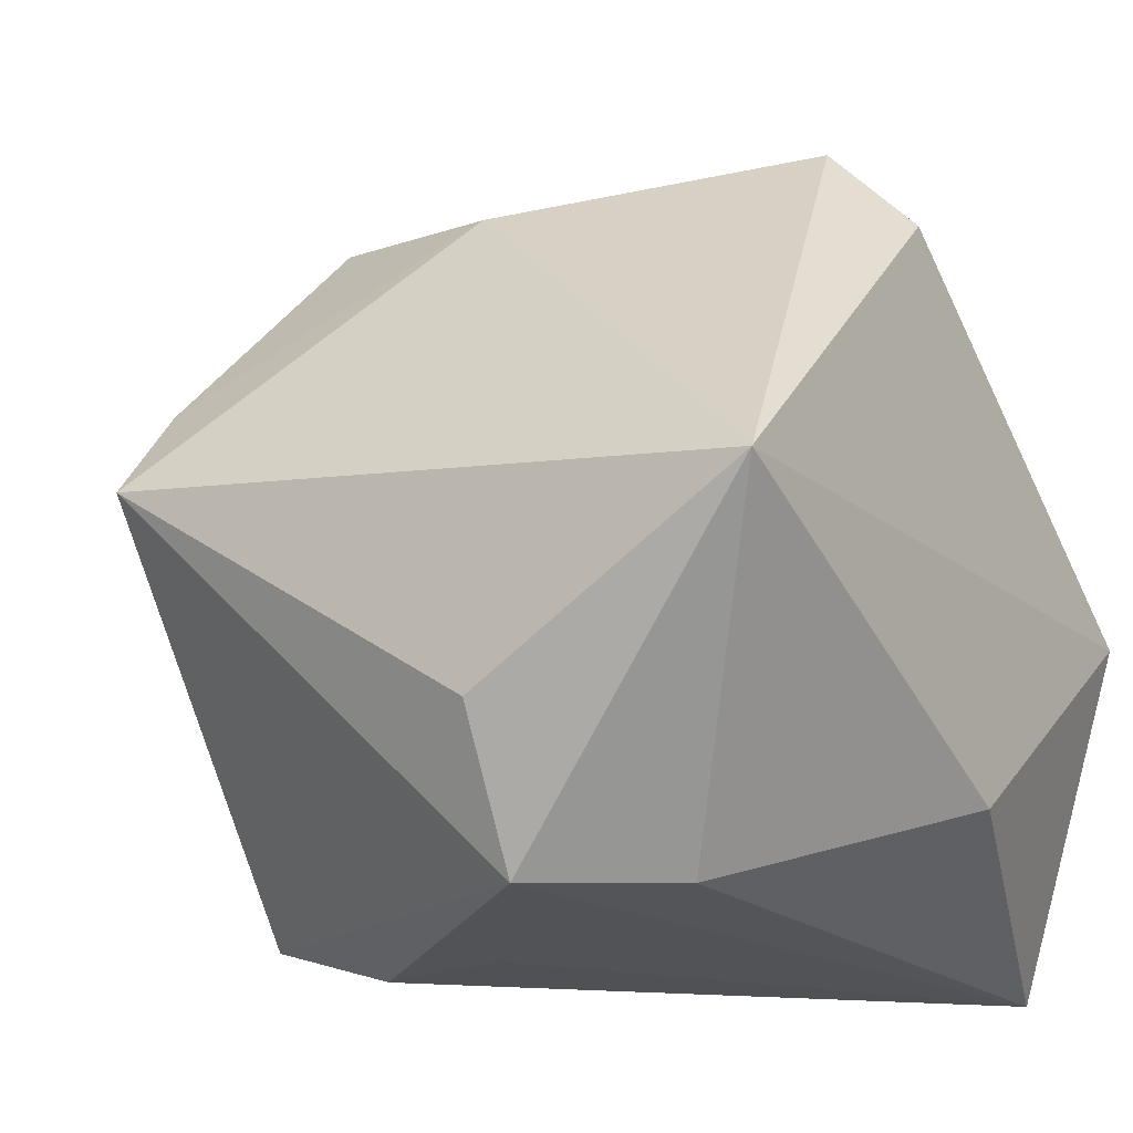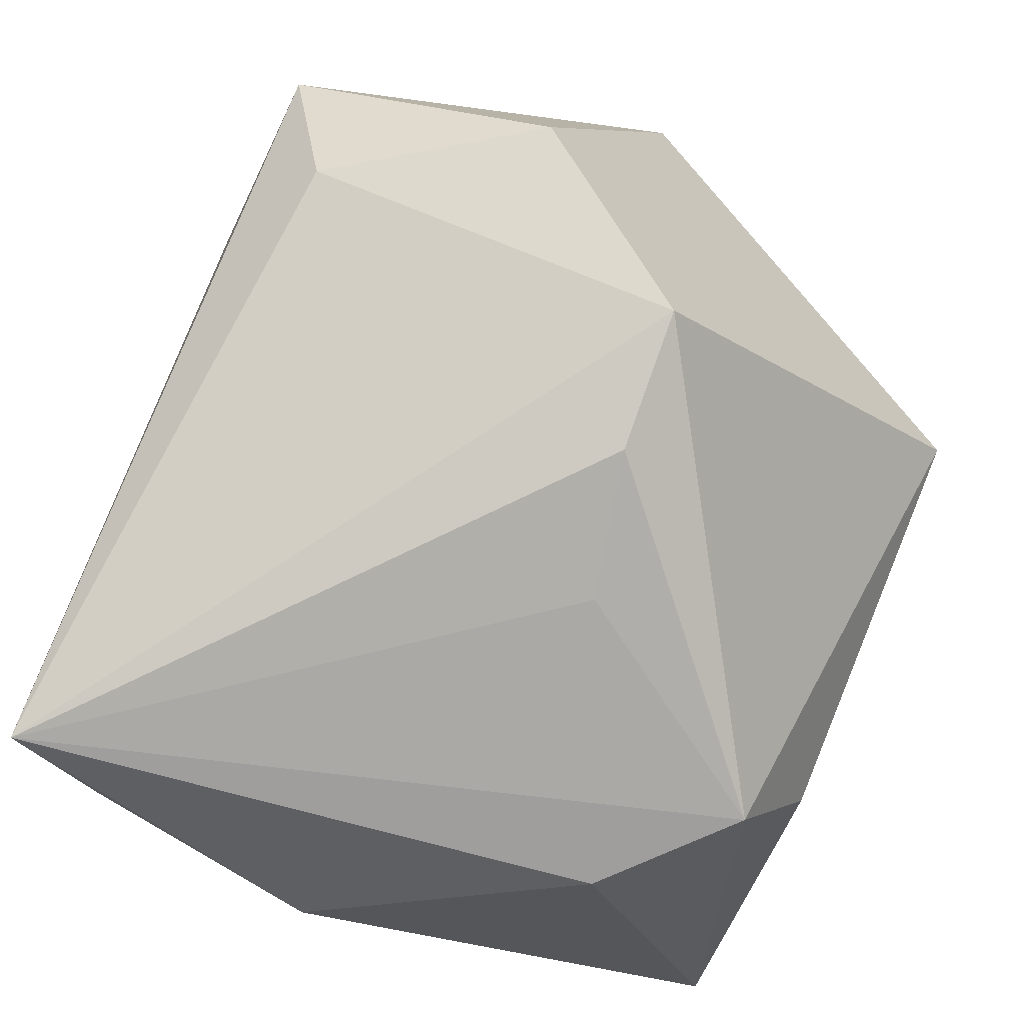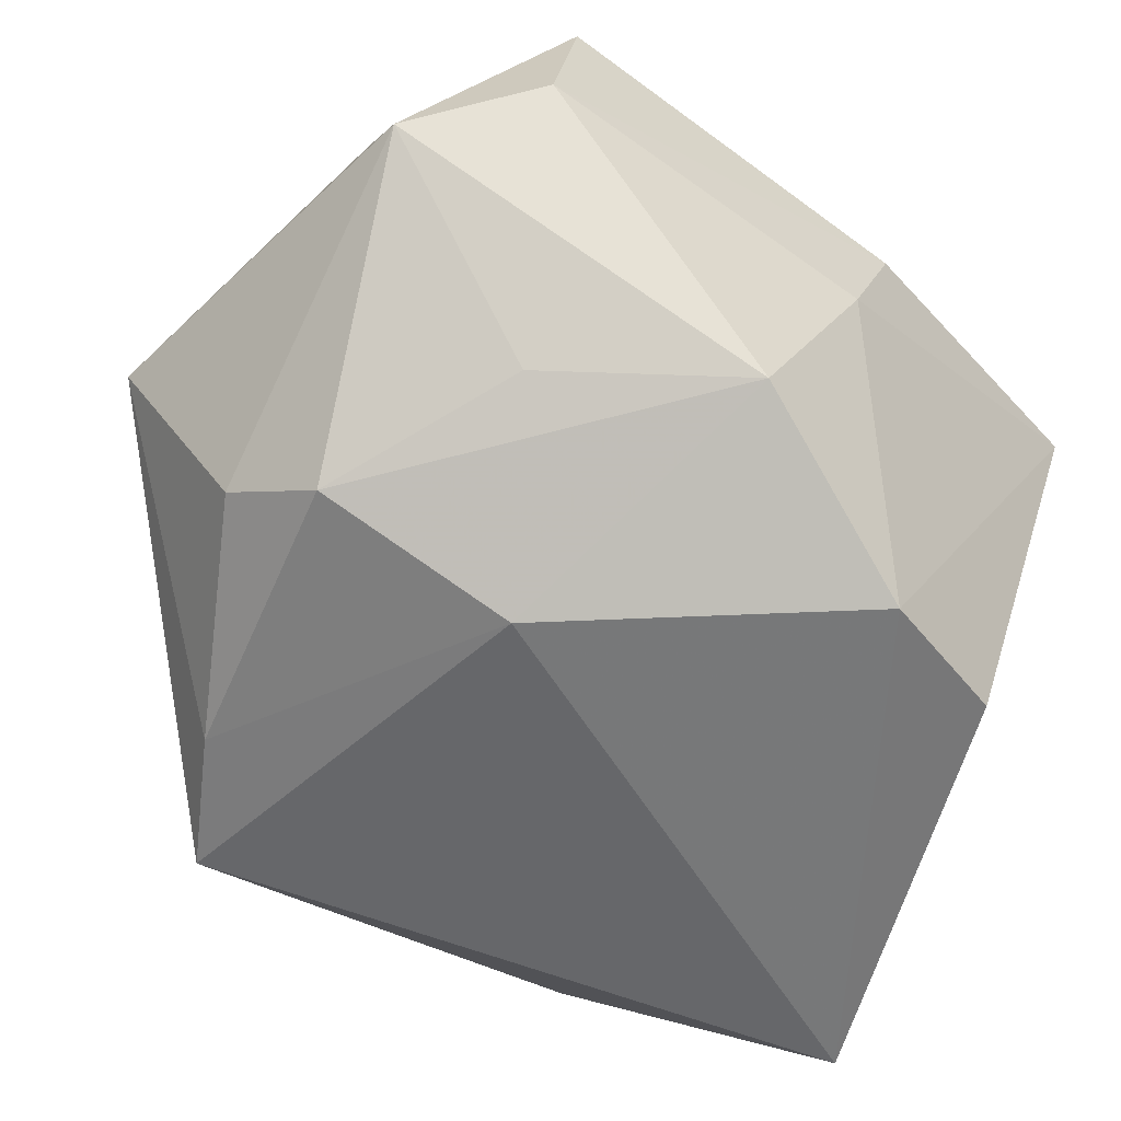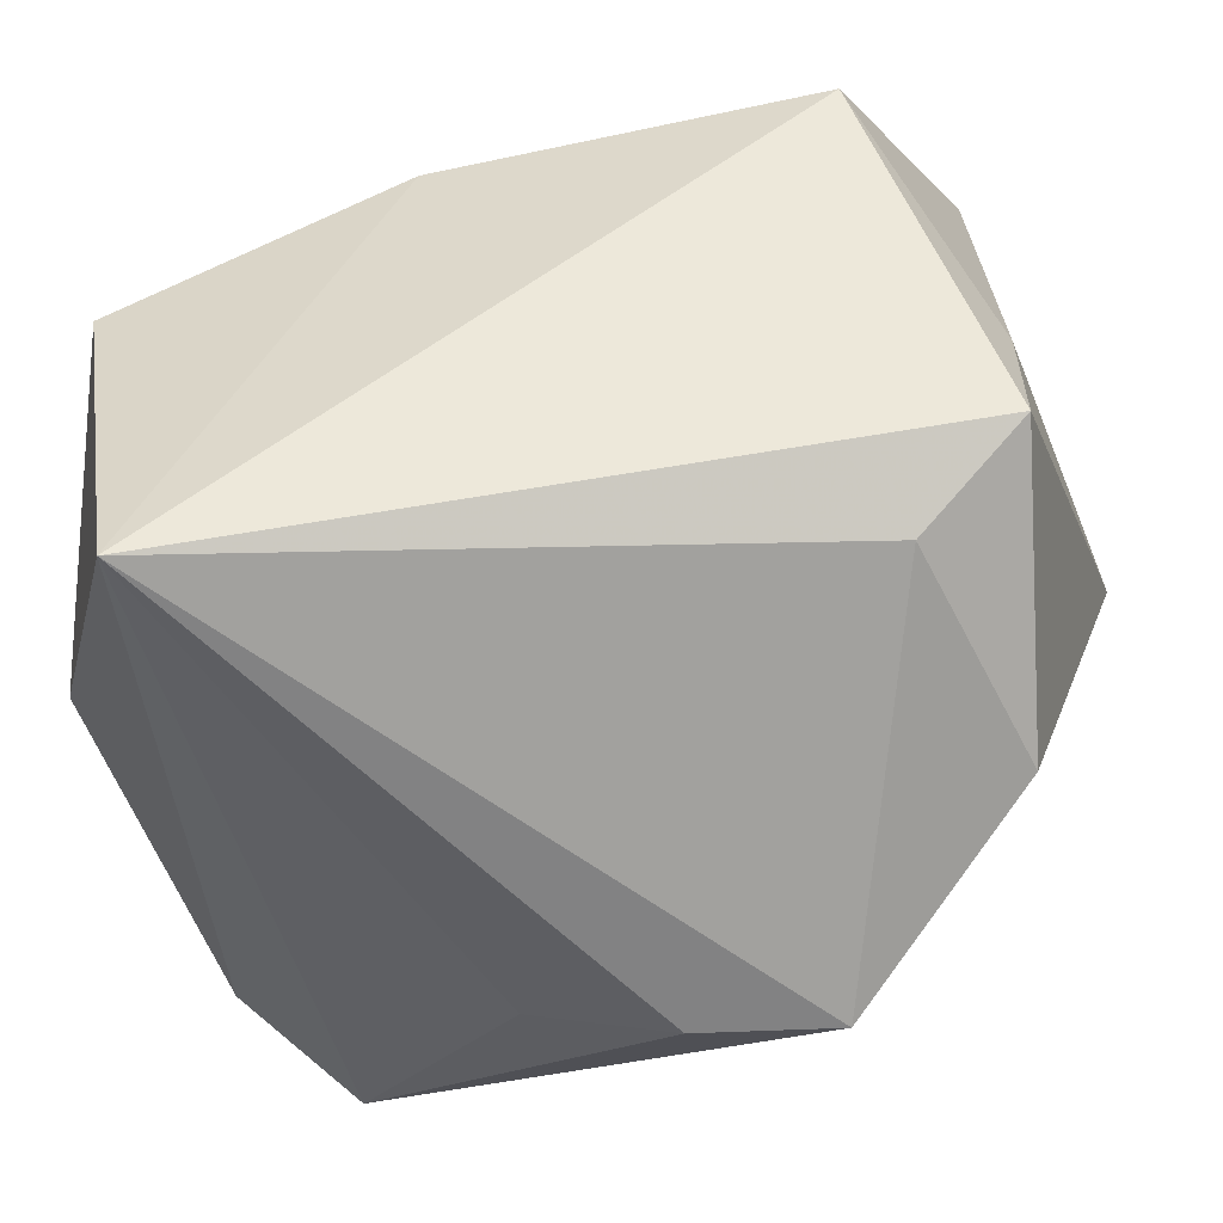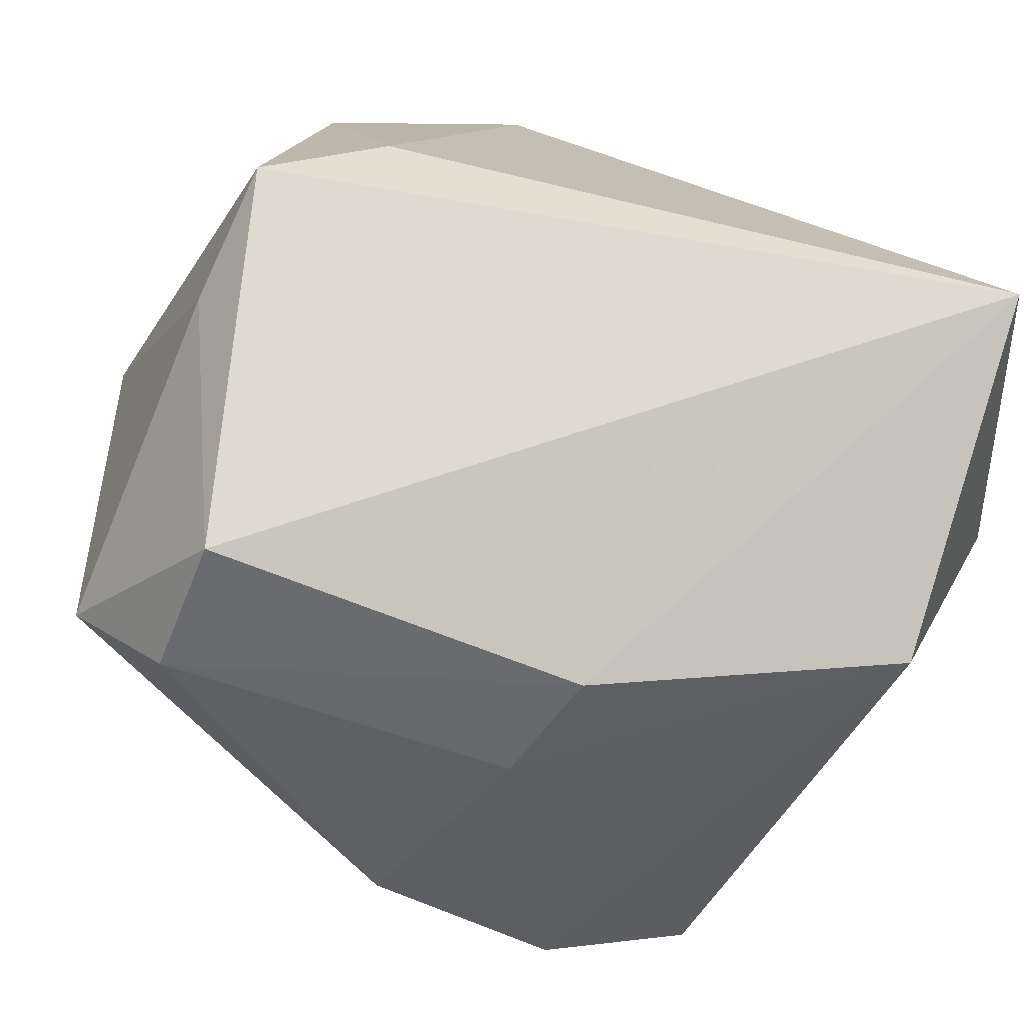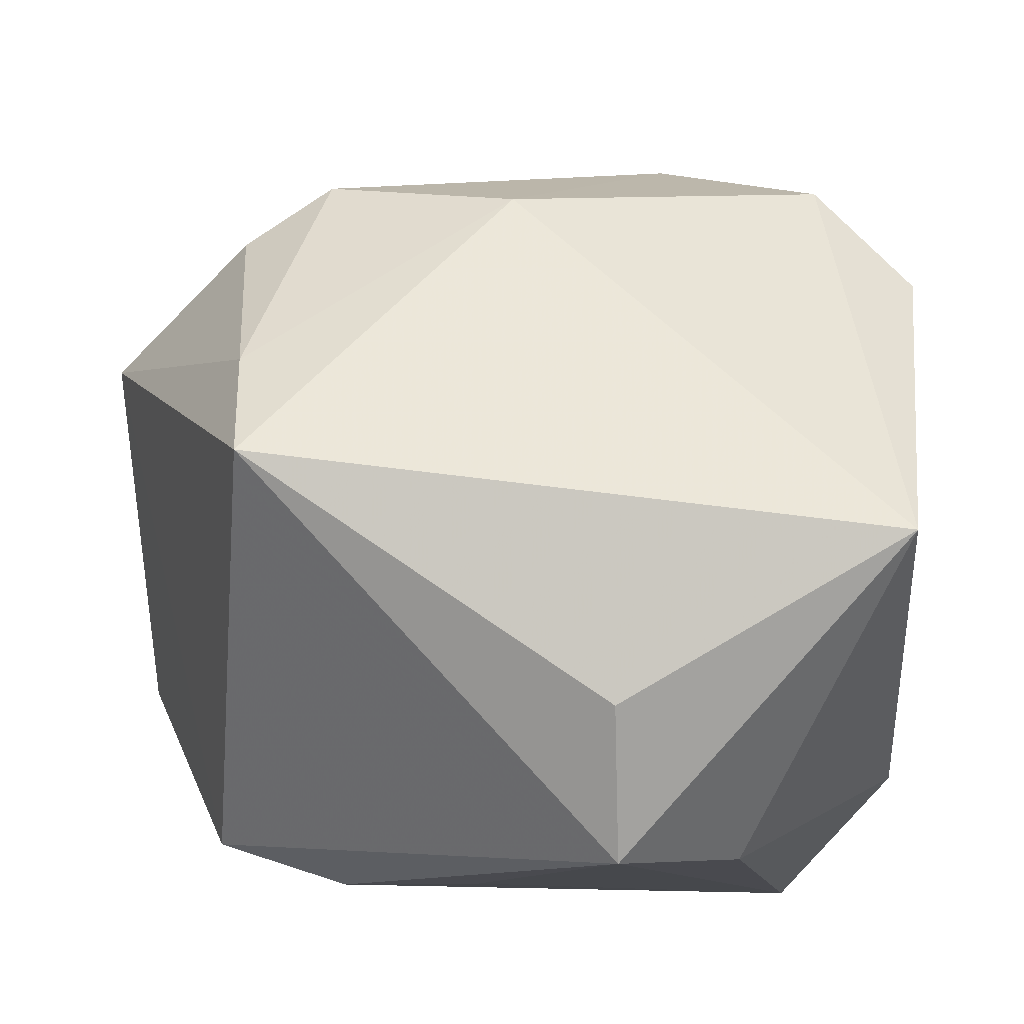
<metadata>
{"format":"obj","ext":"obj","renderer":"f3d","projection":"perspective","resolution":1024,"background":"white","views":[{"elev":-19.5,"azim":32.7,"up":"+Z"},{"elev":-78.0,"azim":-110.4,"up":"+Z"},{"elev":69.5,"azim":19.6,"up":"+Z"},{"elev":47.1,"azim":-164.9,"up":"+Y"},{"elev":76.4,"azim":40.7,"up":"+Y"},{"elev":-9.8,"azim":5.2,"up":"+Z"}]}
</metadata>
<code>
v -0.01744 -0.01332 0.03006
v 0.03172 0.003674 -0.02187
v 0.0181 -0.01714 -0.02992
v -0.03856 -0.004245 0.01562
v -0.02114 -0.03688 0.001608
v -0.03201 0.02826 -0.0005524
v 0.03242 -0.03363 -0.005081
v -0.005741 -0.0008533 0.03417
v -0.0007596 -0.01742 0.02741
v 0.01154 0.003749 0.036
v 0.008503 -0.02666 -0.03059
v 0.0158 0.02646 0.01453
v -0.02641 0.02386 -0.01016
v 0.03419 -0.009519 0.0208
v 0.03419 0.02407 -0.004245
v 0.008674 -0.03305 -0.01856
v 0.02573 -0.007777 0.03004
v 0.01501 0.01865 0.02245
v 0.02215 0.03075 -0.03164
v -0.03688 0.006745 -0.01317
v -0.02506 -0.014 0.02483
v -0.01294 0.03148 0.02621
v -0.0277 -0.006713 -0.02808
v -0.02236 -0.02924 0.01073
v -0.01158 0.02204 0.03474
v -0.0166 -0.006642 -0.03164
v -0.02147 0.01418 0.03595
v -0.004585 -0.008733 -0.03164
v -0.02924 0.02442 0.01031
f 11 5 23
f 23 5 4
f 9 5 7
f 19 22 12
f 21 27 4
f 26 23 19
f 11 23 26
f 20 23 4
f 27 8 10
f 3 11 19
f 3 7 11
f 14 7 15
f 19 12 15
f 16 5 11
f 11 7 16
f 16 7 5
f 9 10 1
f 1 10 8
f 27 21 1
f 1 8 27
f 4 5 24
f 24 21 4
f 24 1 21
f 24 5 9
f 9 1 24
f 19 11 28
f 28 26 19
f 11 26 28
f 6 22 19
f 6 20 4
f 22 27 25
f 27 10 25
f 25 12 22
f 14 15 17
f 17 7 14
f 17 10 9
f 9 7 17
f 19 15 2
f 2 15 7
f 2 3 19
f 7 3 2
f 13 6 19
f 20 6 13
f 19 23 13
f 23 20 13
f 29 27 22
f 22 6 29
f 4 27 29
f 29 6 4
f 12 25 18
f 18 25 10
f 10 17 18
f 18 15 12
f 18 17 15

</code>
